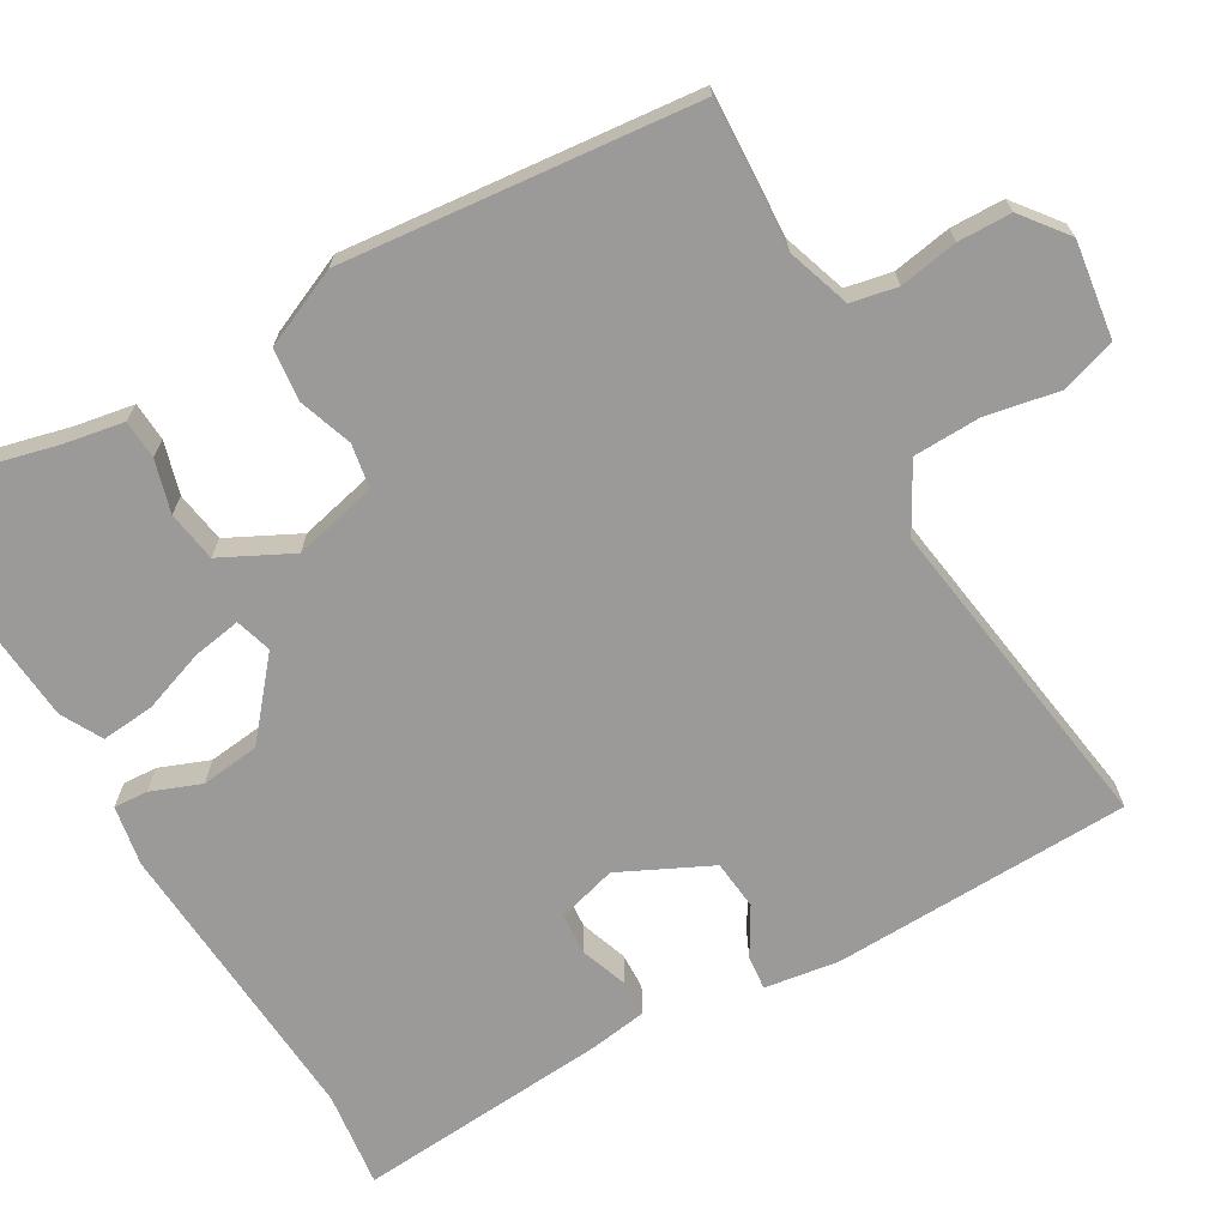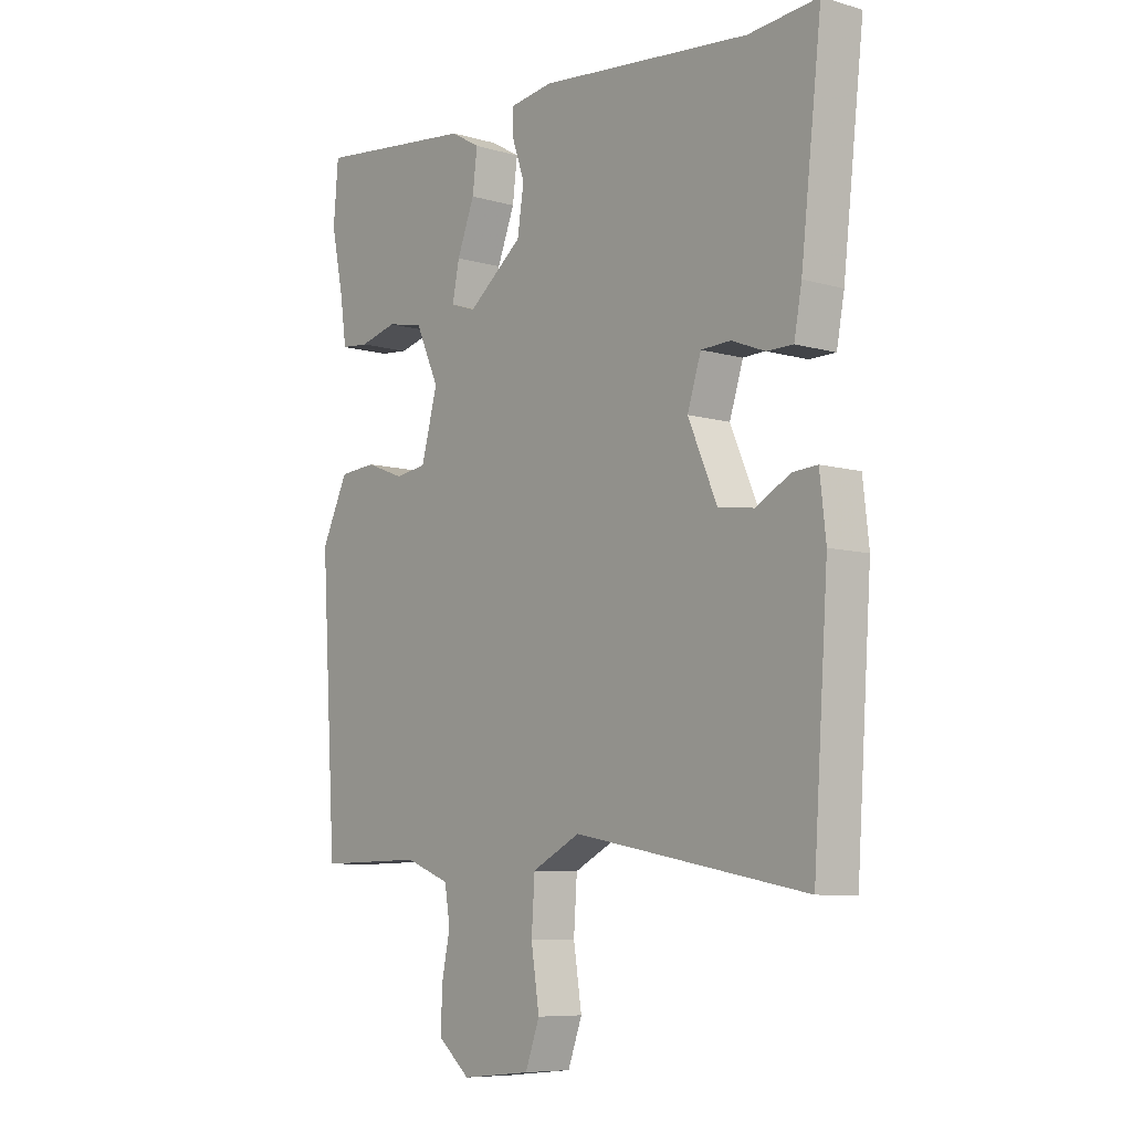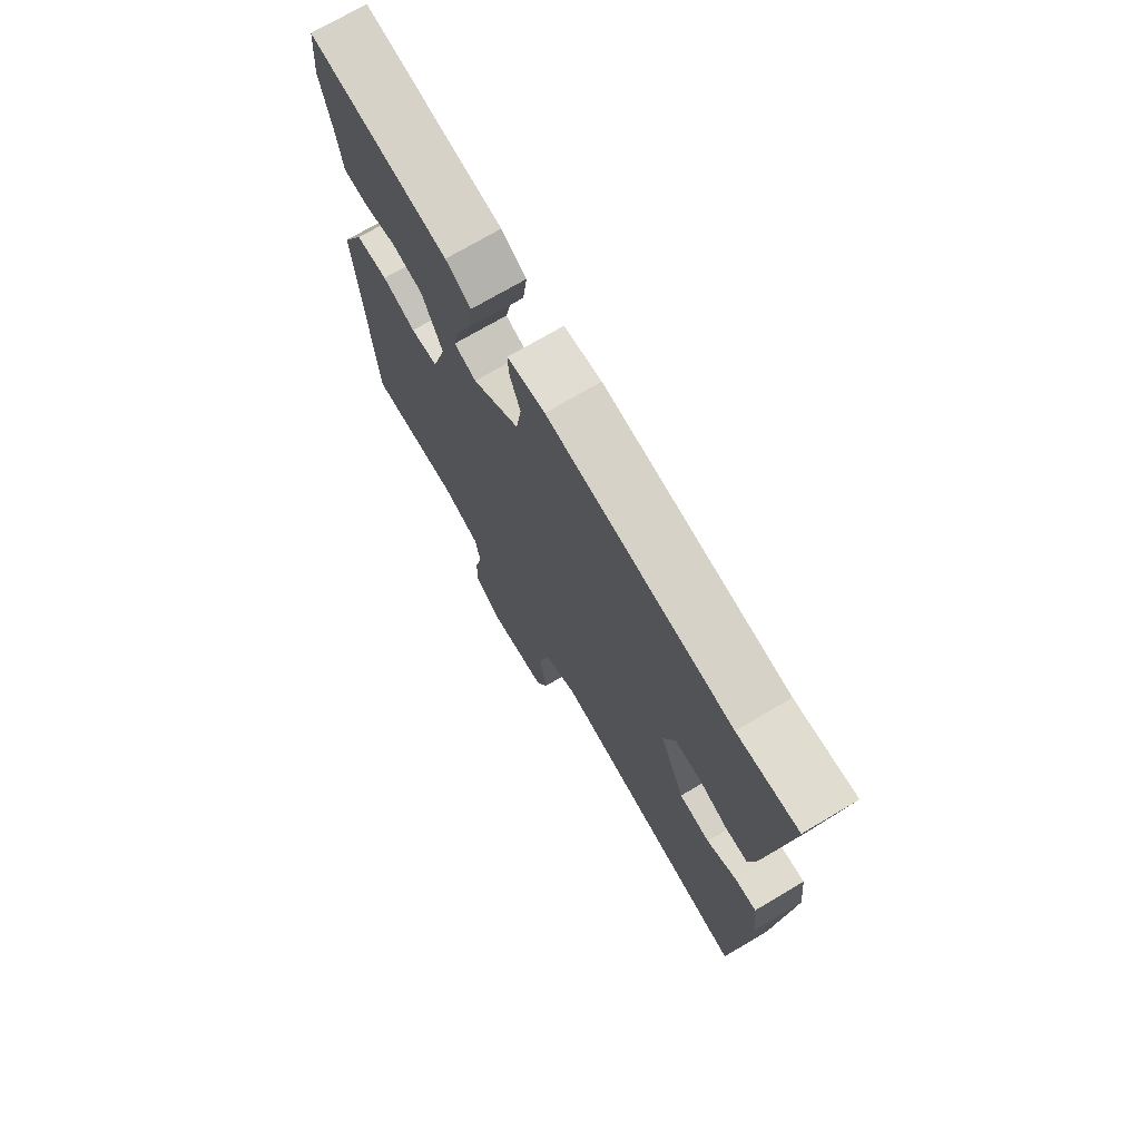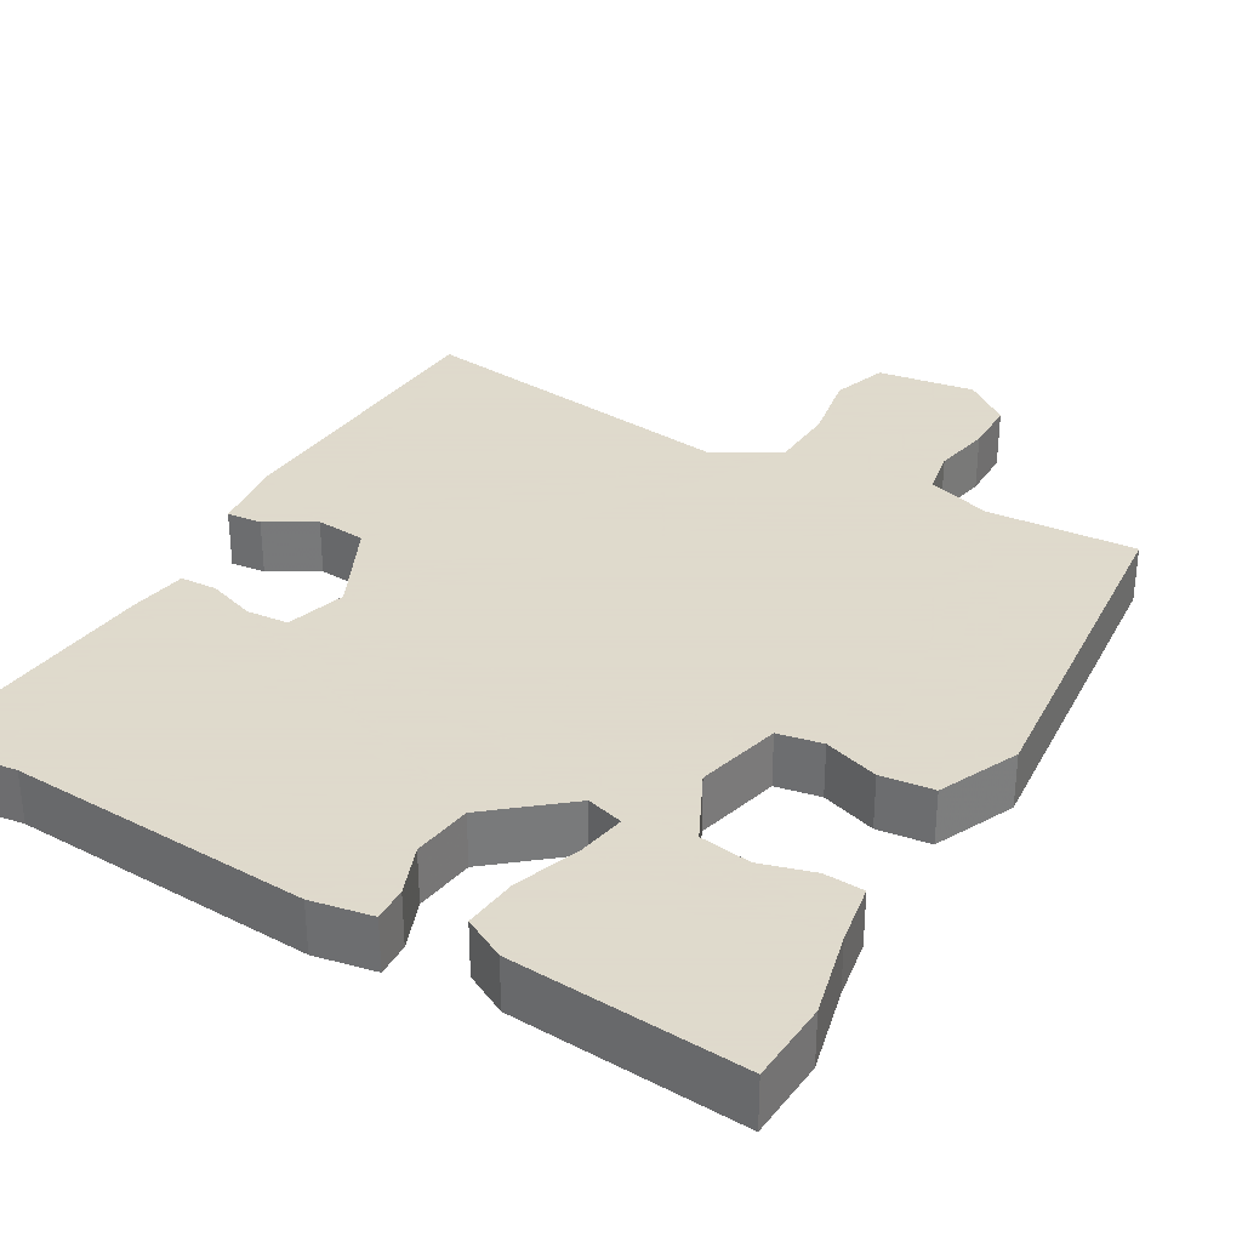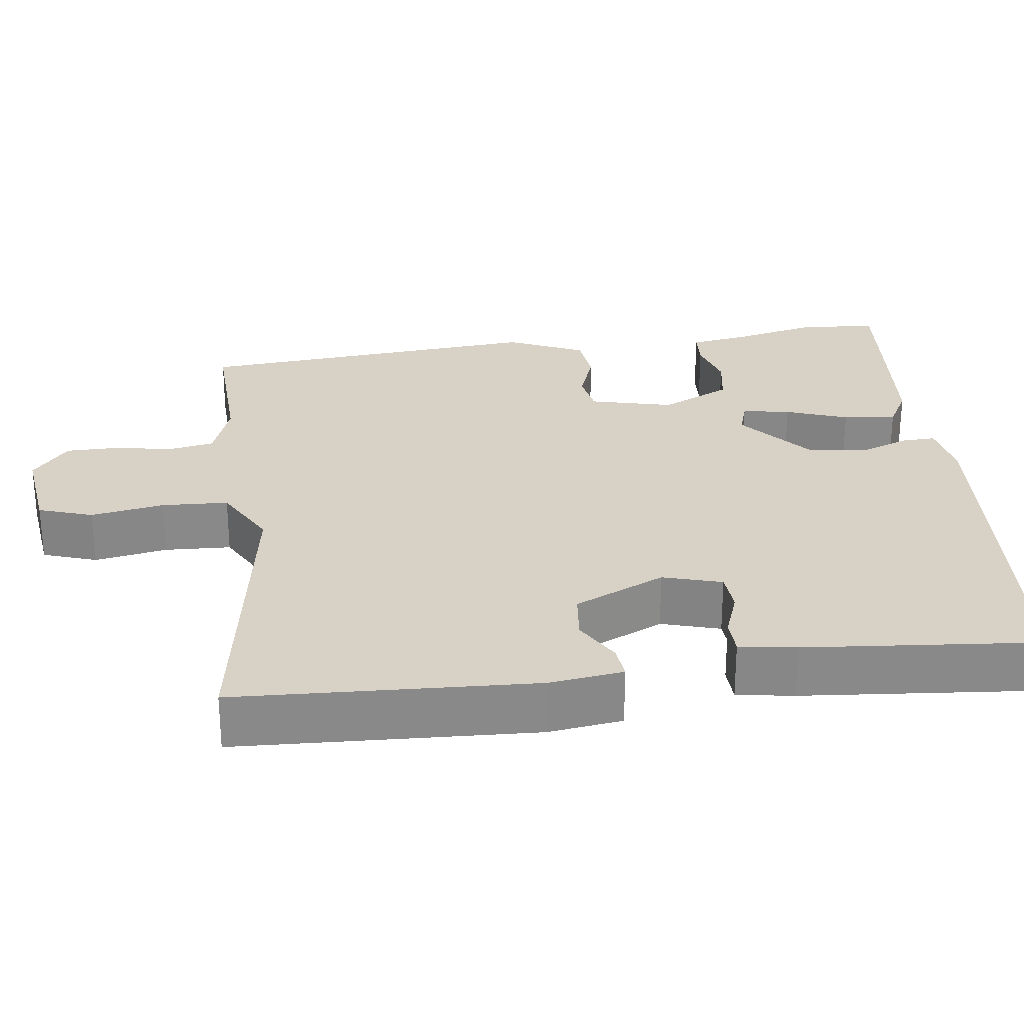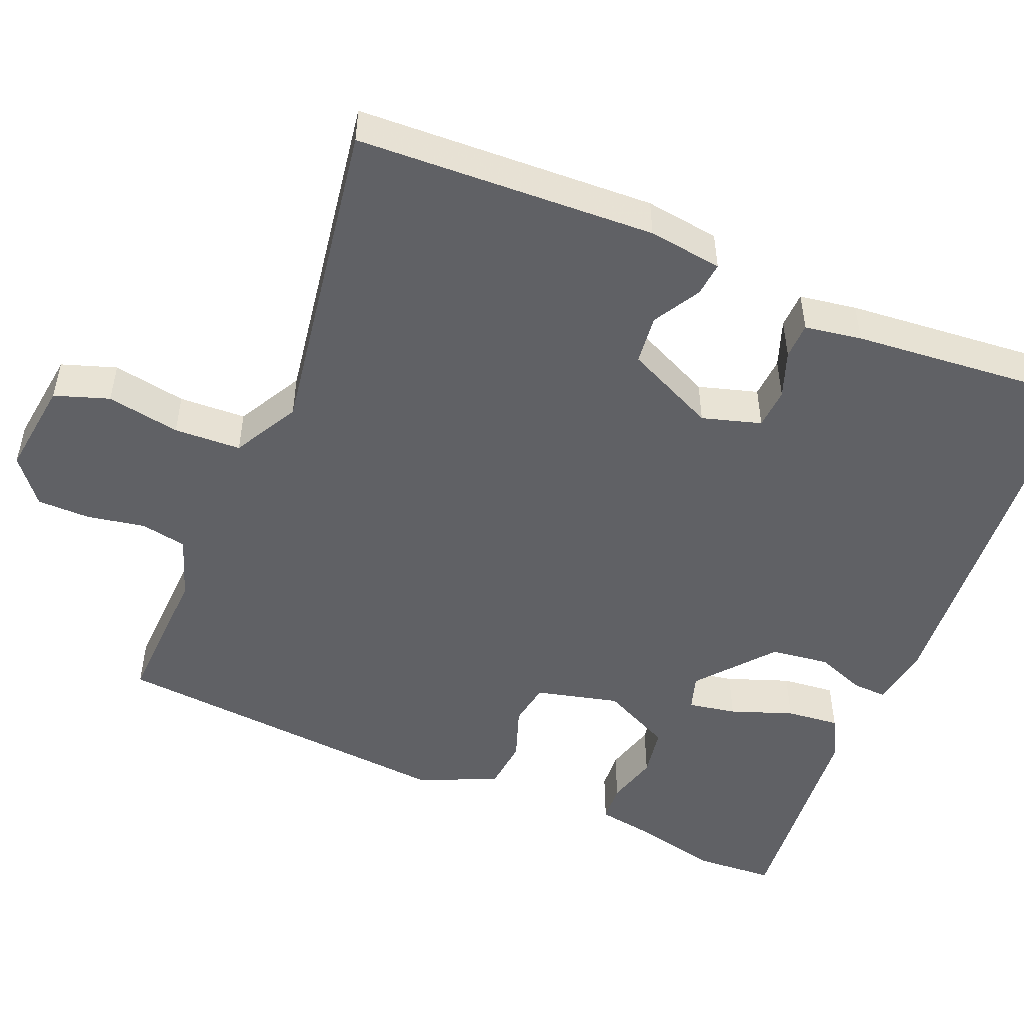
<metadata>
{"format":"obj","ext":"obj","renderer":"f3d","projection":"perspective","resolution":1024,"background":"white","views":[{"elev":-69.3,"azim":117.9,"up":"+Y"},{"elev":-7.8,"azim":-128.8,"up":"+Z"},{"elev":73.1,"azim":-120.5,"up":"+Z"},{"elev":32.4,"azim":28.2,"up":"+Y"},{"elev":27.2,"azim":-98.8,"up":"+Y"},{"elev":-50.0,"azim":-114.1,"up":"+Y"}]}
</metadata>
<code>
v 0.496 0.07 0.551
v 0.505 0.07 0.446
v 0.482 0.07 0.336
v 0.471 0.07 0.258
v 0.42 0.07 0.253
v 0.351 0.07 0.27
v 0.285 0.07 0.257
v 0.242 0.07 0.163
v 0.272 0.07 0.054
v 0.33 0.07 0.046
v 0.4 0.07 0.073
v 0.468 0.07 0.068
v 0.517 0.07 -0.033
v 0.488 0.07 -0.496
v 0.294 0.07 -0.493
v 0.212 0.07 -0.524
v 0.202 0.07 -0.585
v 0.218 0.07 -0.661
v 0.219 0.07 -0.731
v 0.161 0.07 -0.78
v 0.034 0.07 -0.767
v 0.008 0.07 -0.696
v 0.023 0.07 -0.599
v 0.017 0.07 -0.511
v -0.071 0.07 -0.466
v -0.495 0.07 -0.544
v -0.522 0.07 -0.152
v -0.511 0.07 -0.054
v -0.466 0.07 -0.057
v -0.403 0.07 -0.091
v -0.338 0.07 -0.082
v -0.285 0.07 0.039
v -0.31 0.07 0.116
v -0.364 0.07 0.118
v -0.425 0.07 0.094
v -0.473 0.07 0.094
v -0.487 0.07 0.169
v -0.525 0.07 0.502
v -0.398 0.07 0.491
v -0.011 0.07 0.532
v 0.068 0.07 0.521
v 0.067 0.07 0.476
v 0.044 0.07 0.41
v 0.056 0.07 0.333
v 0.156 0.07 0.255
v 0.203 0.07 0.271
v 0.19 0.07 0.334
v 0.158 0.07 0.415
v 0.149 0.07 0.485
v 0.202 0.07 0.516
v 0.496 0 0.551
v 0.505 0 0.446
v 0.482 0 0.336
v 0.471 0 0.258
v 0.42 0 0.253
v 0.351 0 0.27
v 0.285 0 0.257
v 0.242 0 0.163
v 0.272 0 0.054
v 0.33 0 0.046
v 0.4 0 0.073
v 0.468 0 0.068
v 0.517 0 -0.033
v 0.488 0 -0.496
v 0.294 0 -0.493
v 0.212 0 -0.524
v 0.202 0 -0.585
v 0.218 0 -0.661
v 0.219 0 -0.731
v 0.161 0 -0.78
v 0.034 0 -0.767
v 0.008 0 -0.696
v 0.023 0 -0.599
v 0.017 0 -0.511
v -0.071 0 -0.466
v -0.495 0 -0.544
v -0.522 0 -0.152
v -0.511 0 -0.054
v -0.466 0 -0.057
v -0.403 0 -0.091
v -0.338 0 -0.082
v -0.285 0 0.039
v -0.31 0 0.116
v -0.364 0 0.118
v -0.425 0 0.094
v -0.473 0 0.094
v -0.487 0 0.169
v -0.525 0 0.502
v -0.398 0 0.491
v -0.011 0 0.532
v 0.068 0 0.521
v 0.067 0 0.476
v 0.044 0 0.41
v 0.056 0 0.333
v 0.156 0 0.255
v 0.203 0 0.271
v 0.19 0 0.334
v 0.158 0 0.415
v 0.149 0 0.485
v 0.202 0 0.516
f 1 2 3
f 50 1 3
f 49 50 3
f 48 49 3
f 47 48 3
f 46 47 3
f 45 46 3
f 41 42 43
f 40 41 43
f 39 40 43
f 39 43 44
f 38 39 44
f 37 38 44
f 36 37 44
f 35 36 44
f 34 35 44
f 33 34 44 45
f 28 29 30
f 27 28 30
f 26 27 30
f 25 26 30
f 24 25 30 31
f 21 22 23
f 20 21 23
f 19 20 23
f 18 19 23
f 17 18 23
f 16 17 23 24
f 24 31 32
f 16 24 32
f 15 16 32
f 13 14 15
f 12 13 15
f 11 12 15
f 10 11 15
f 3 4 5 6
f 3 6 7
f 45 3 7
f 33 45 7 8
f 15 32 33
f 10 15 33
f 9 10 33
f 8 9 33
f 53 52 51
f 53 51 100
f 53 100 99
f 53 99 98
f 53 98 97
f 53 97 96
f 53 96 95
f 93 92 91
f 93 91 90
f 93 90 89
f 94 93 89
f 94 89 88
f 94 88 87
f 94 87 86
f 94 86 85
f 94 85 84
f 95 94 84 83
f 80 79 78
f 80 78 77
f 80 77 76
f 80 76 75
f 81 80 75 74
f 73 72 71
f 73 71 70
f 73 70 69
f 73 69 68
f 73 68 67
f 74 73 67 66
f 82 81 74
f 82 74 66
f 82 66 65
f 65 64 63
f 65 63 62
f 65 62 61
f 65 61 60
f 56 55 54 53
f 57 56 53
f 57 53 95
f 58 57 95 83
f 83 82 65
f 83 65 60
f 83 60 59
f 83 59 58
f 1 51 52 2
f 2 52 53 3
f 3 53 54 4
f 4 54 55 5
f 5 55 56 6
f 6 56 57 7
f 7 57 58 8
f 8 58 59 9
f 9 59 60 10
f 10 60 61 11
f 11 61 62 12
f 12 62 63 13
f 13 63 64 14
f 14 64 65 15
f 15 65 66 16
f 16 66 67 17
f 17 67 68 18
f 18 68 69 19
f 19 69 70 20
f 20 70 71 21
f 21 71 72 22
f 22 72 73 23
f 23 73 74 24
f 24 74 75 25
f 25 75 76 26
f 26 76 77 27
f 27 77 78 28
f 28 78 79 29
f 29 79 80 30
f 30 80 81 31
f 31 81 82 32
f 32 82 83 33
f 33 83 84 34
f 34 84 85 35
f 35 85 86 36
f 36 86 87 37
f 37 87 88 38
f 38 88 89 39
f 39 89 90 40
f 40 90 91 41
f 41 91 92 42
f 42 92 93 43
f 43 93 94 44
f 44 94 95 45
f 45 95 96 46
f 46 96 97 47
f 47 97 98 48
f 48 98 99 49
f 49 99 100 50
f 50 100 51 1

</code>
